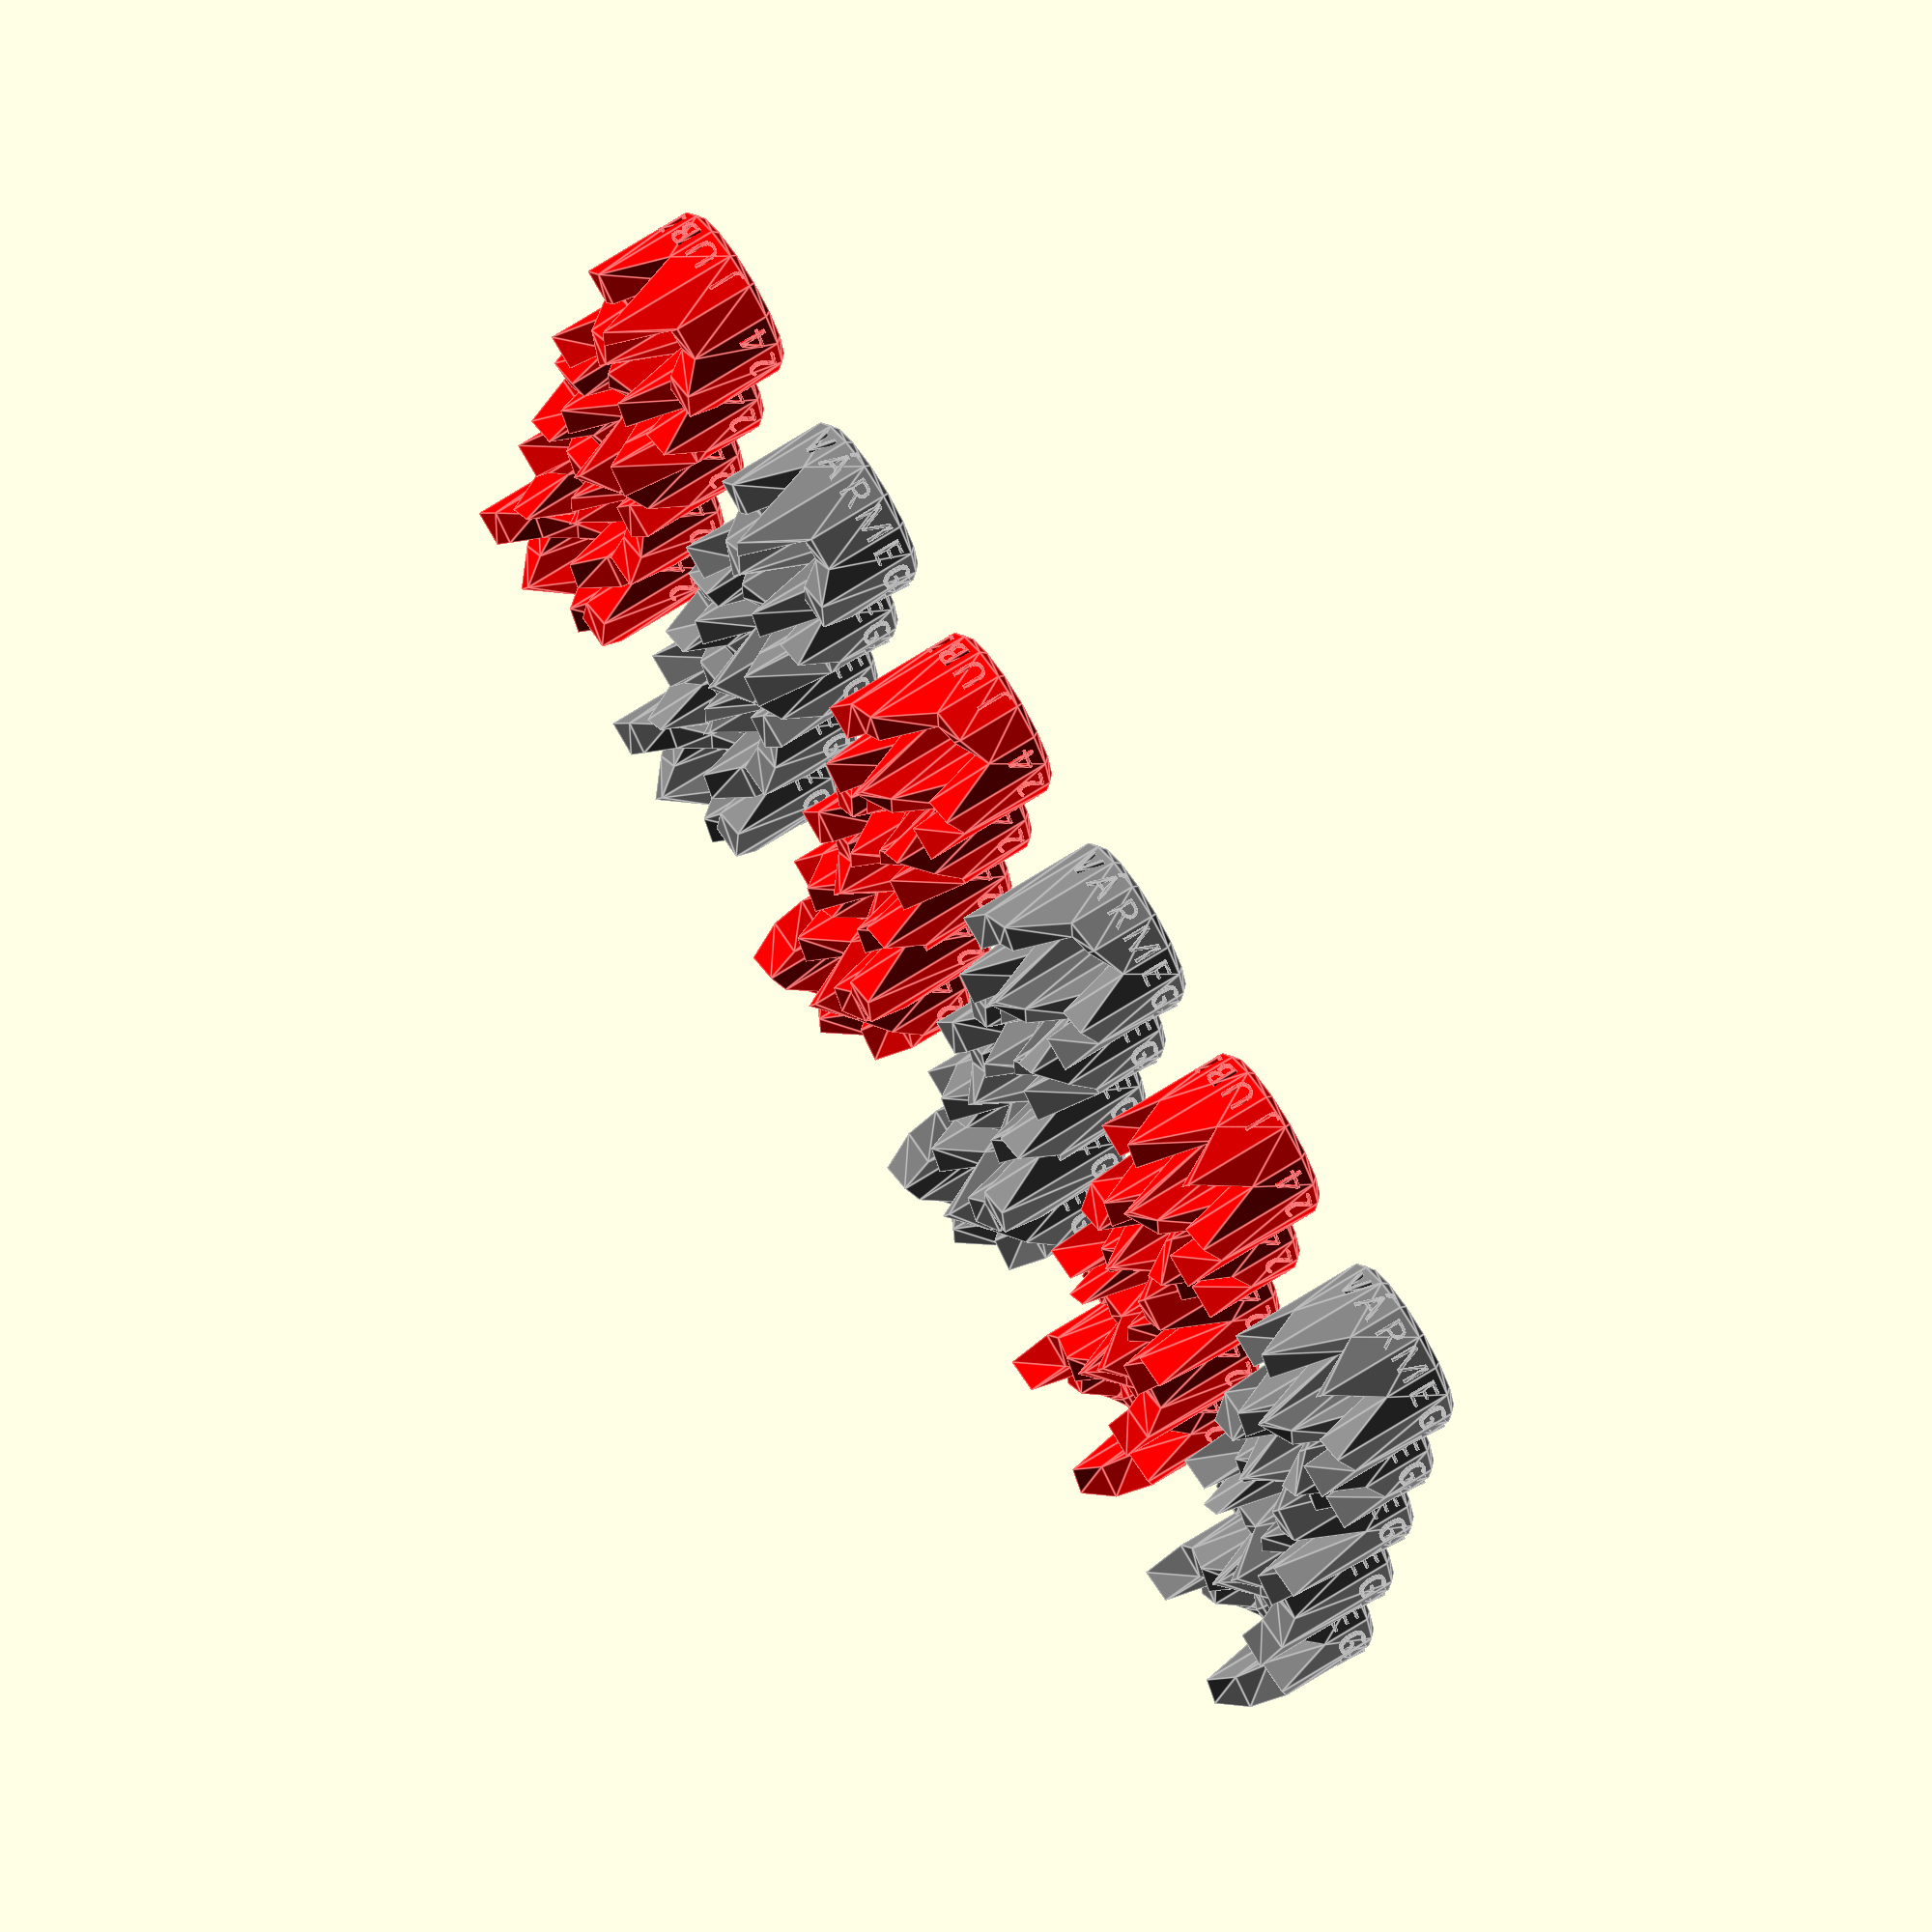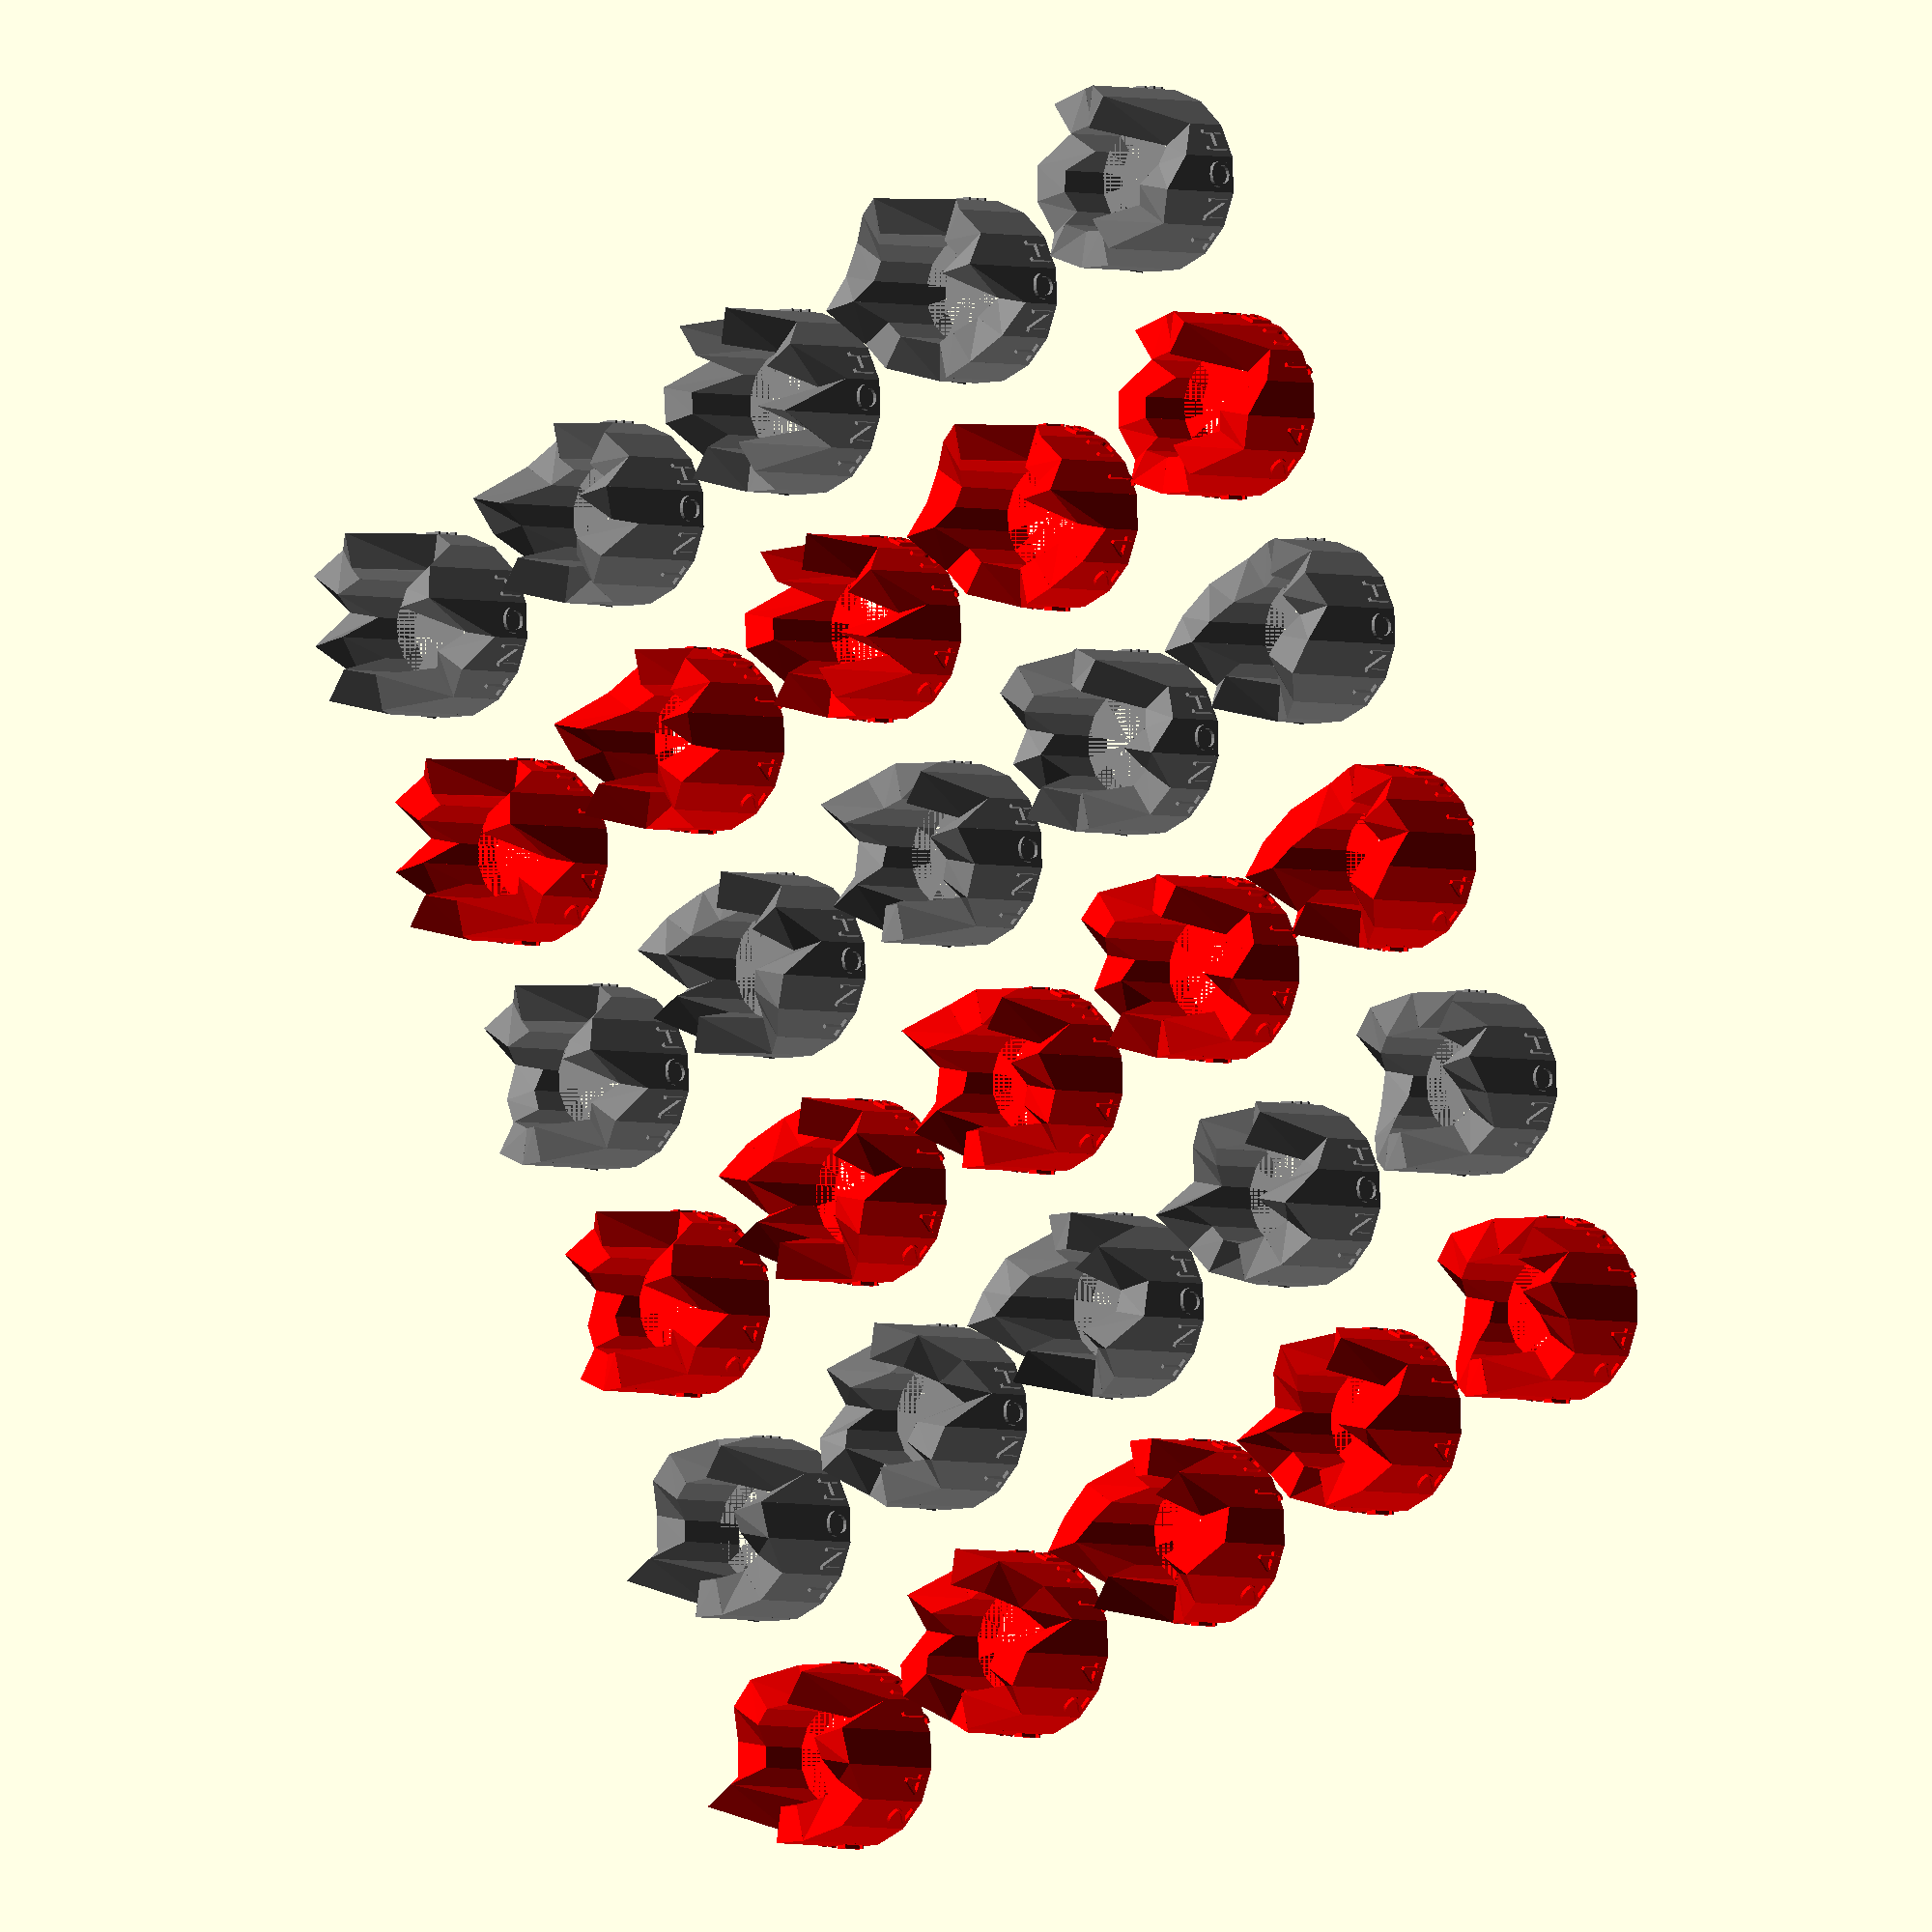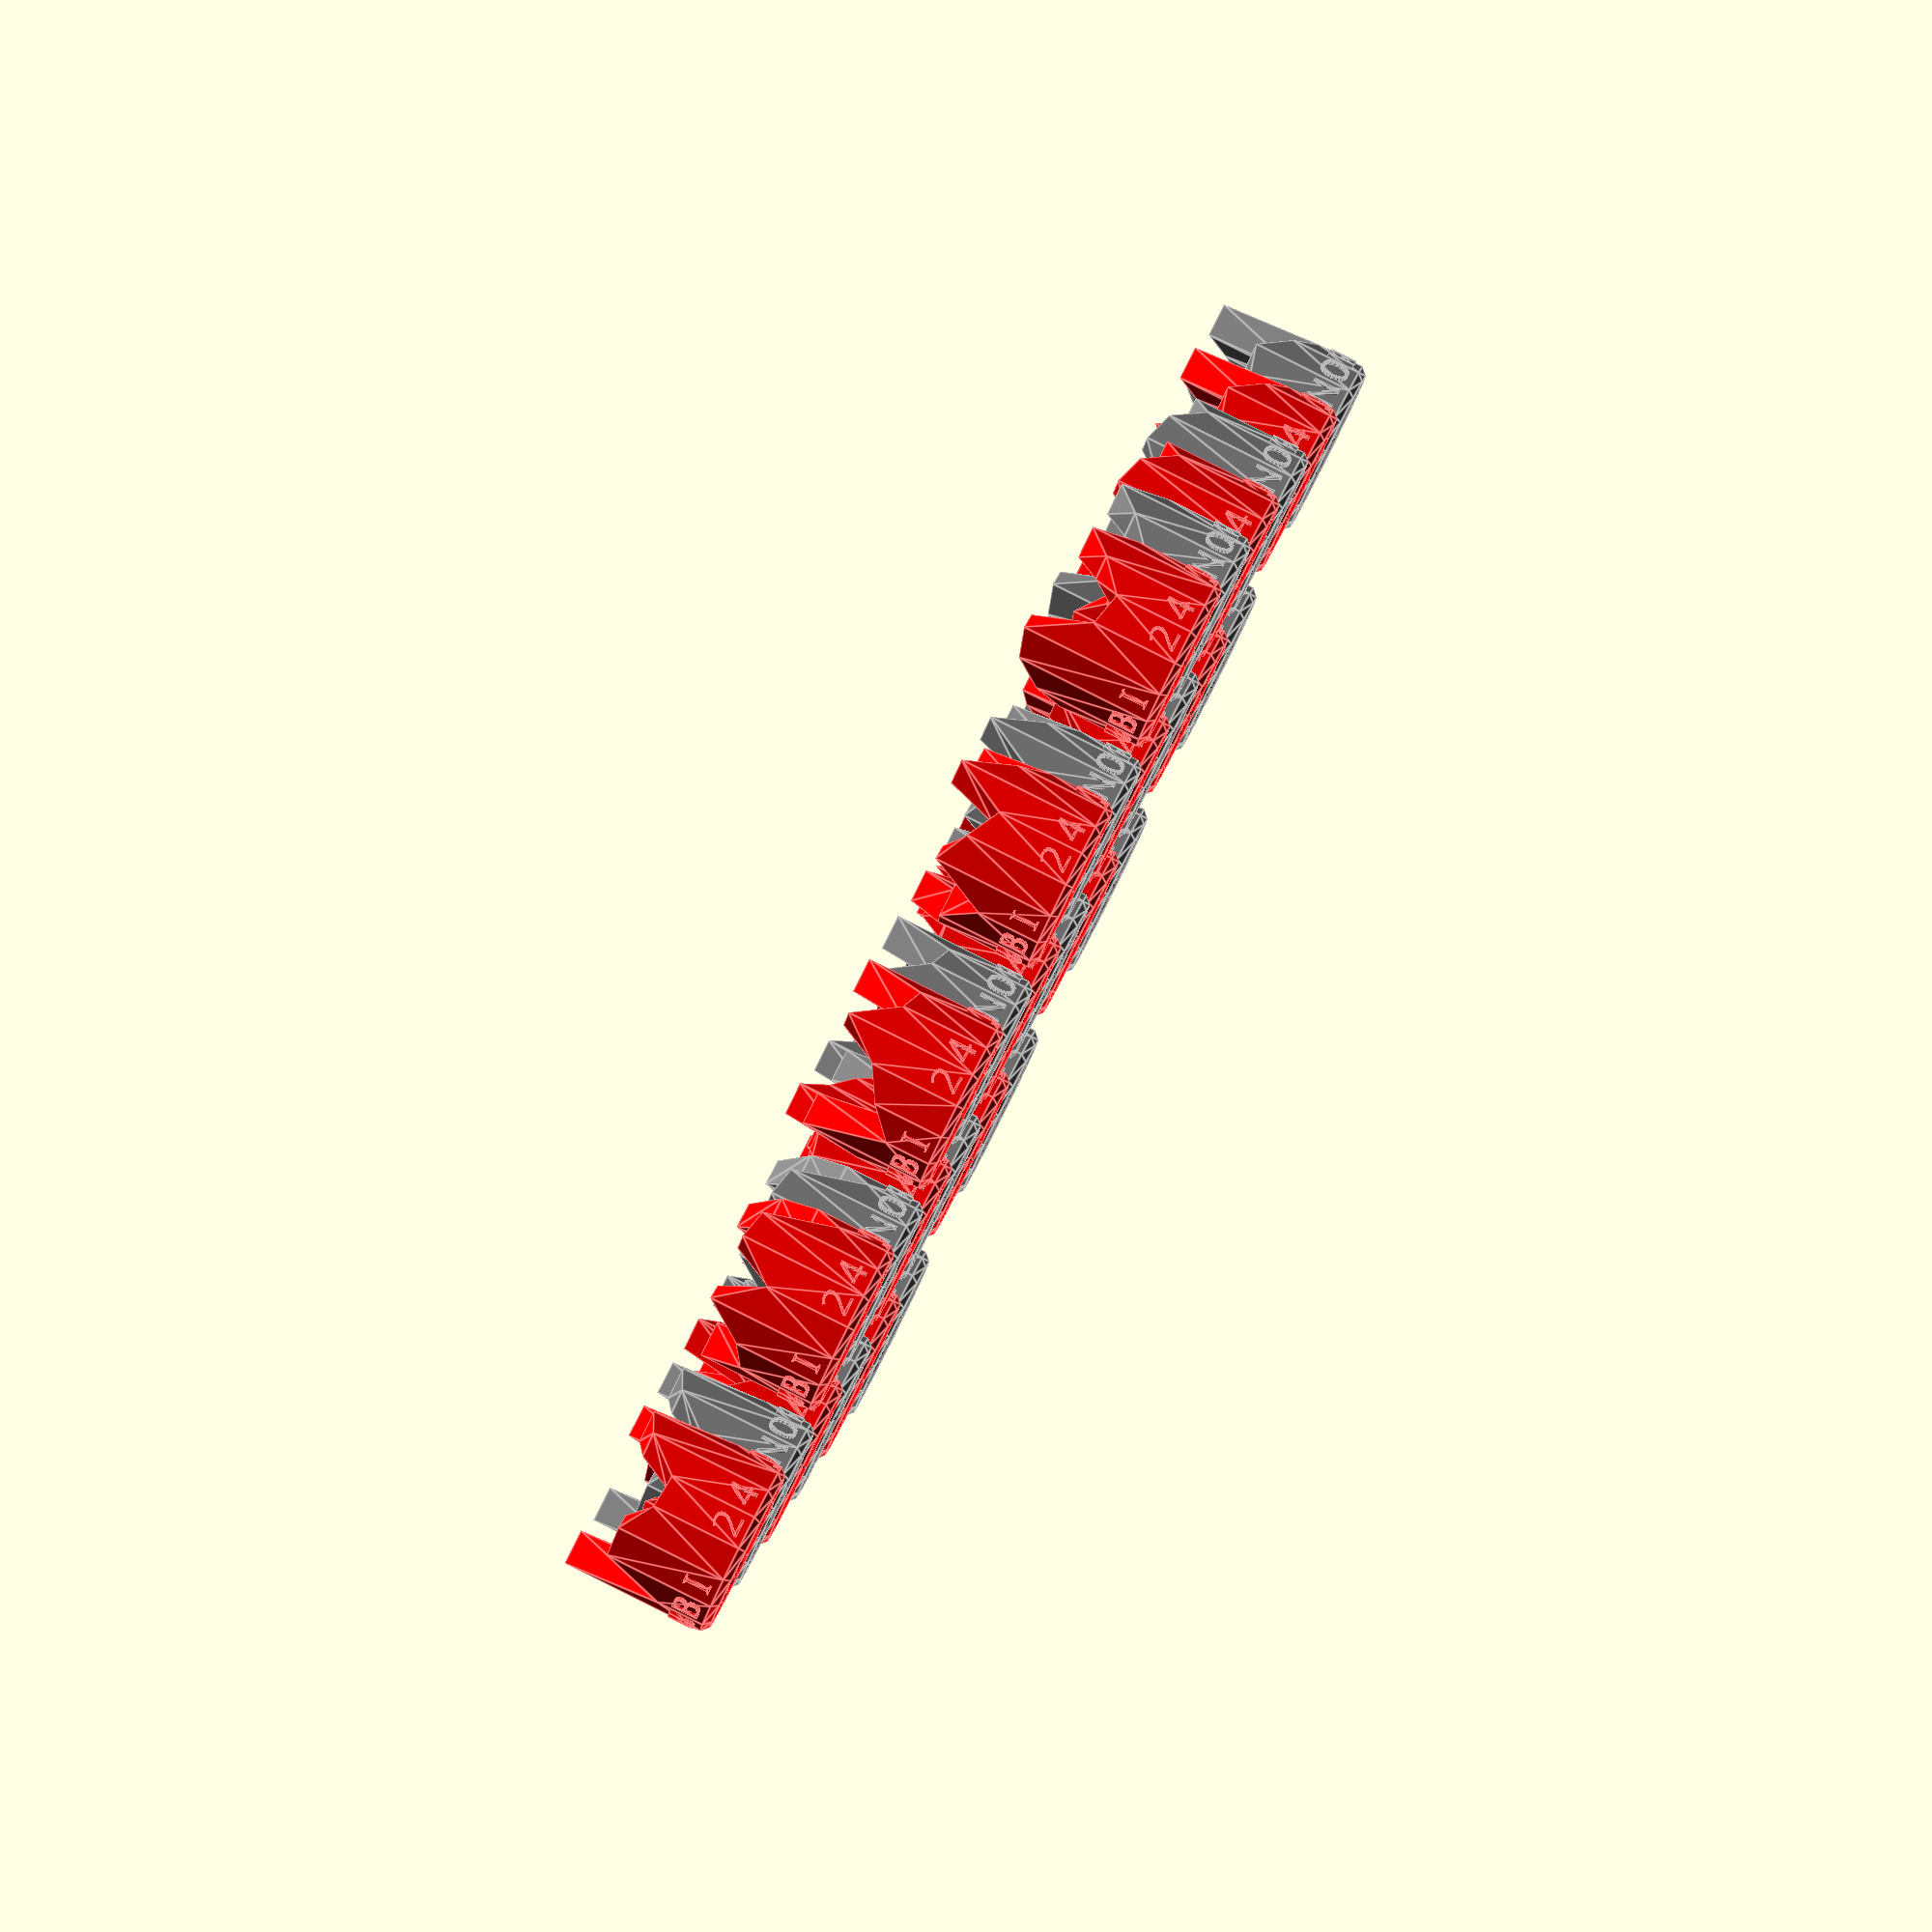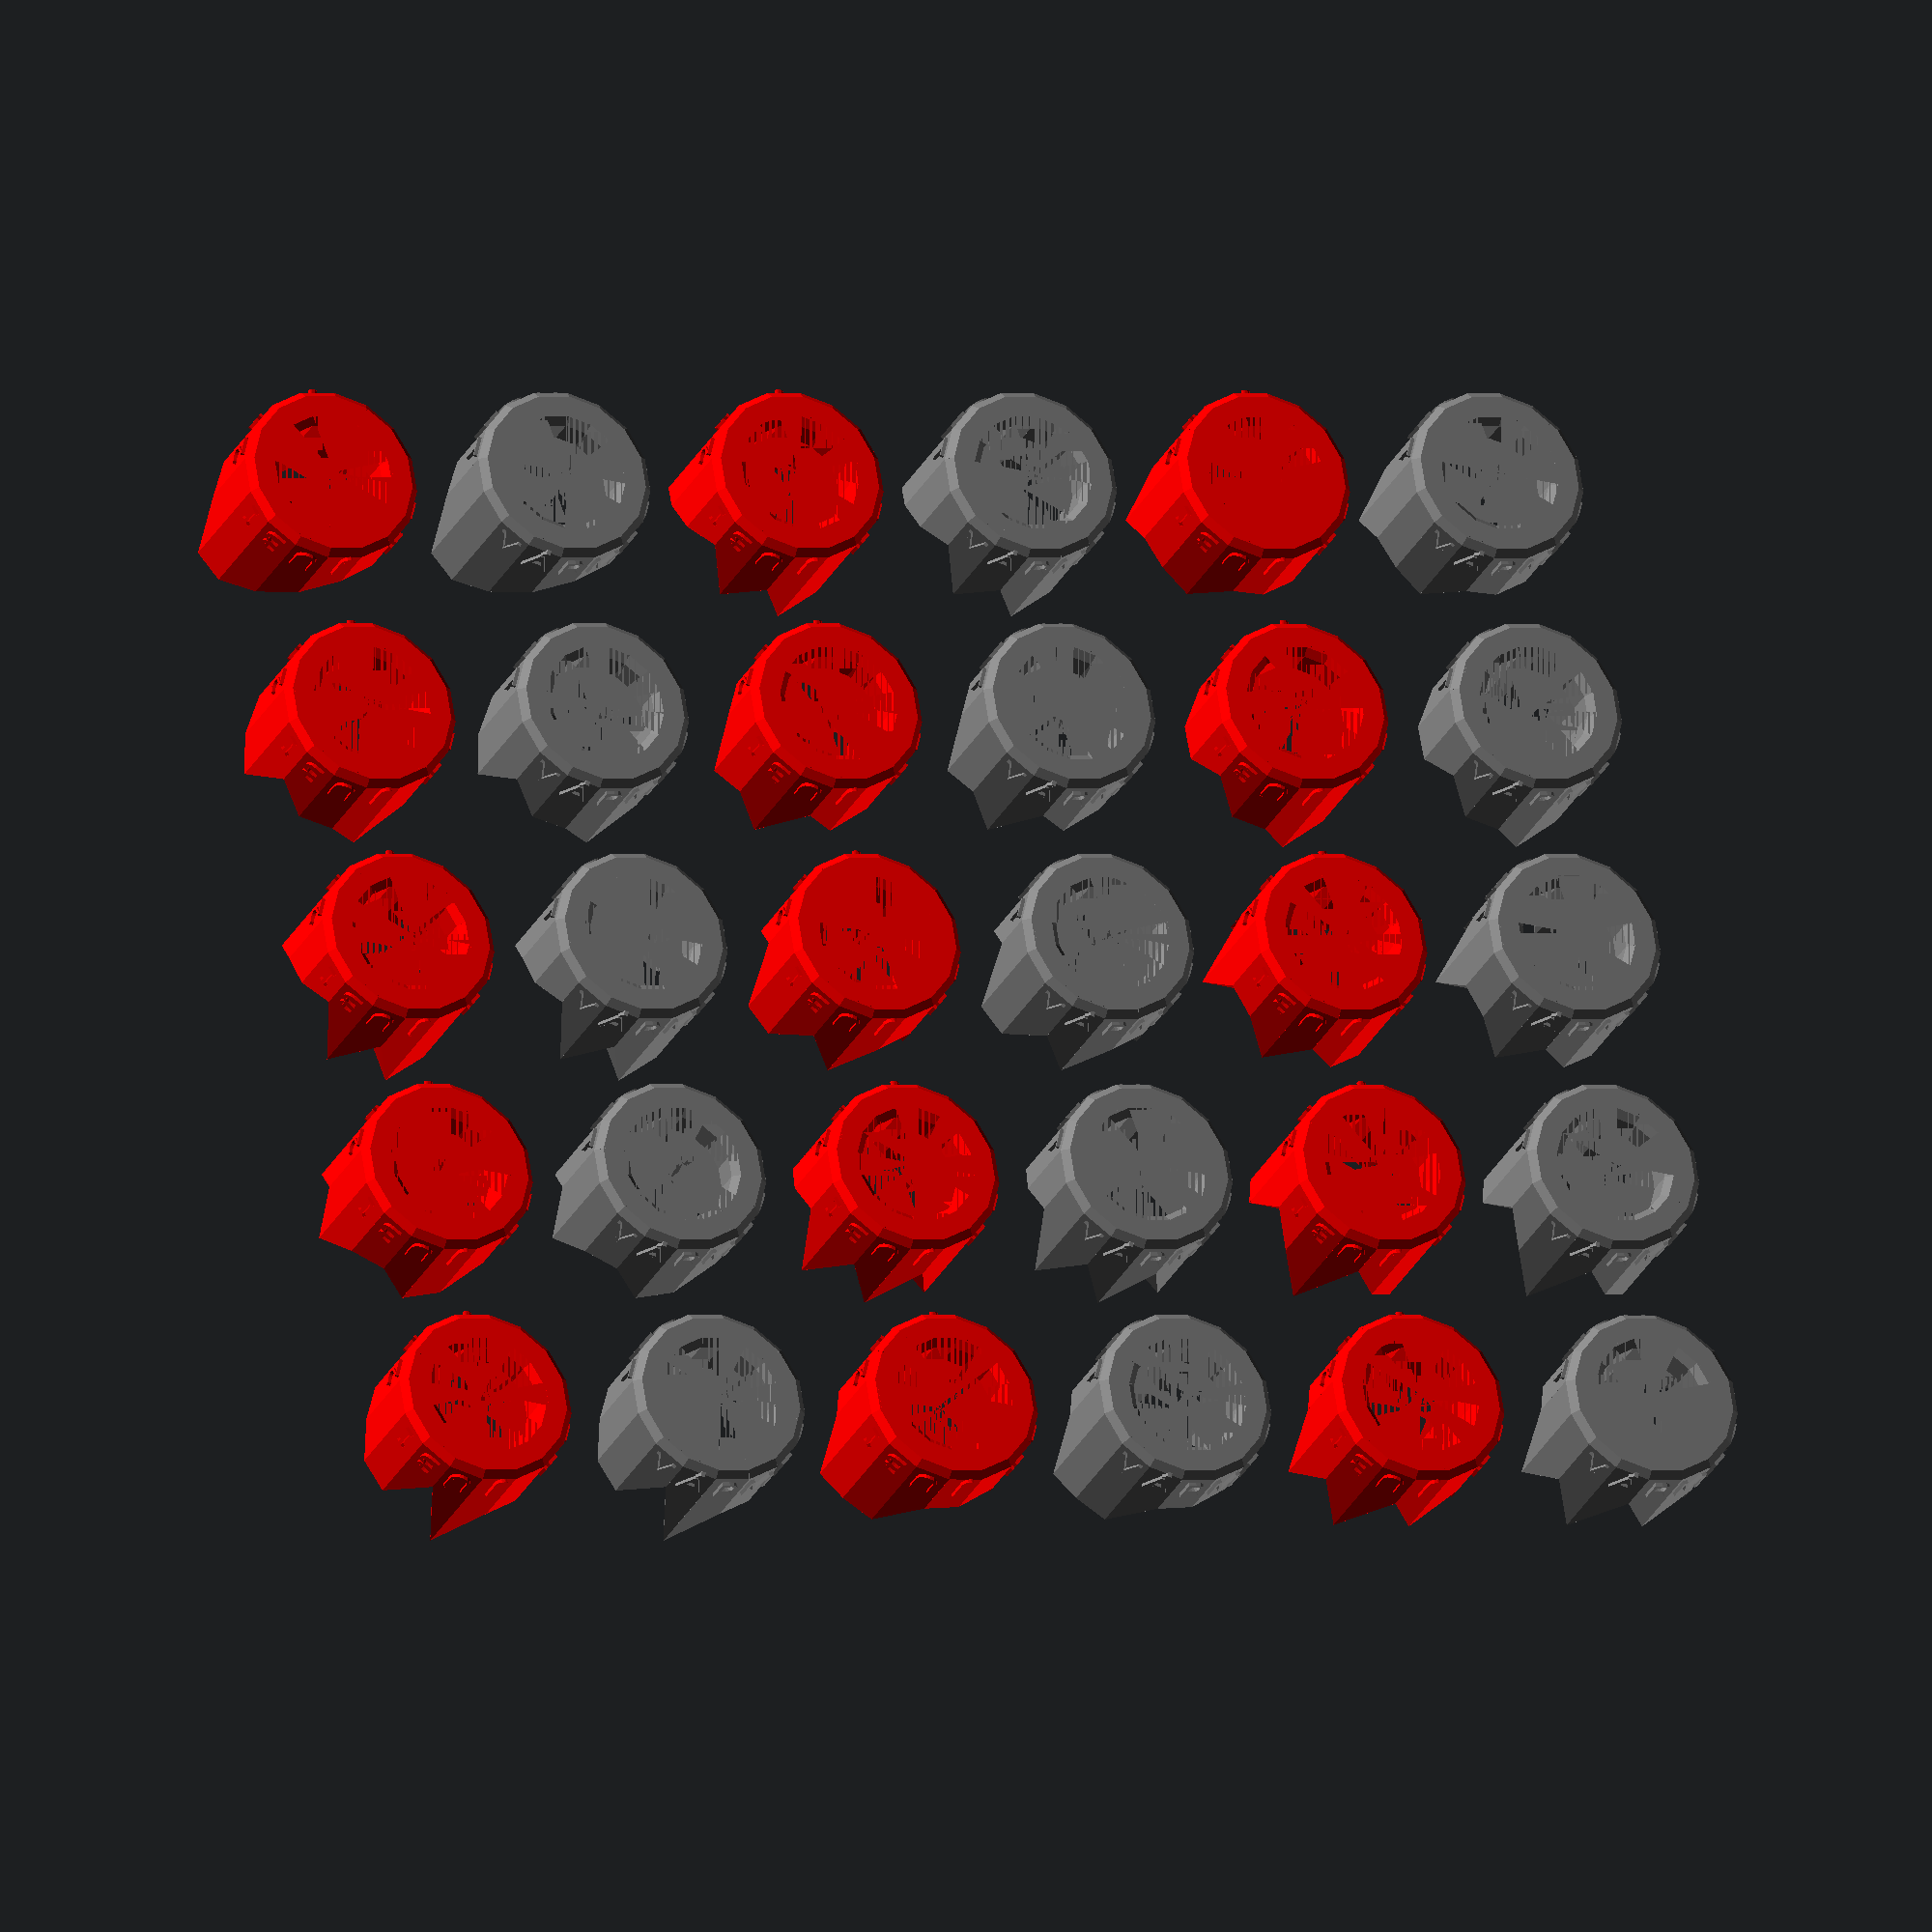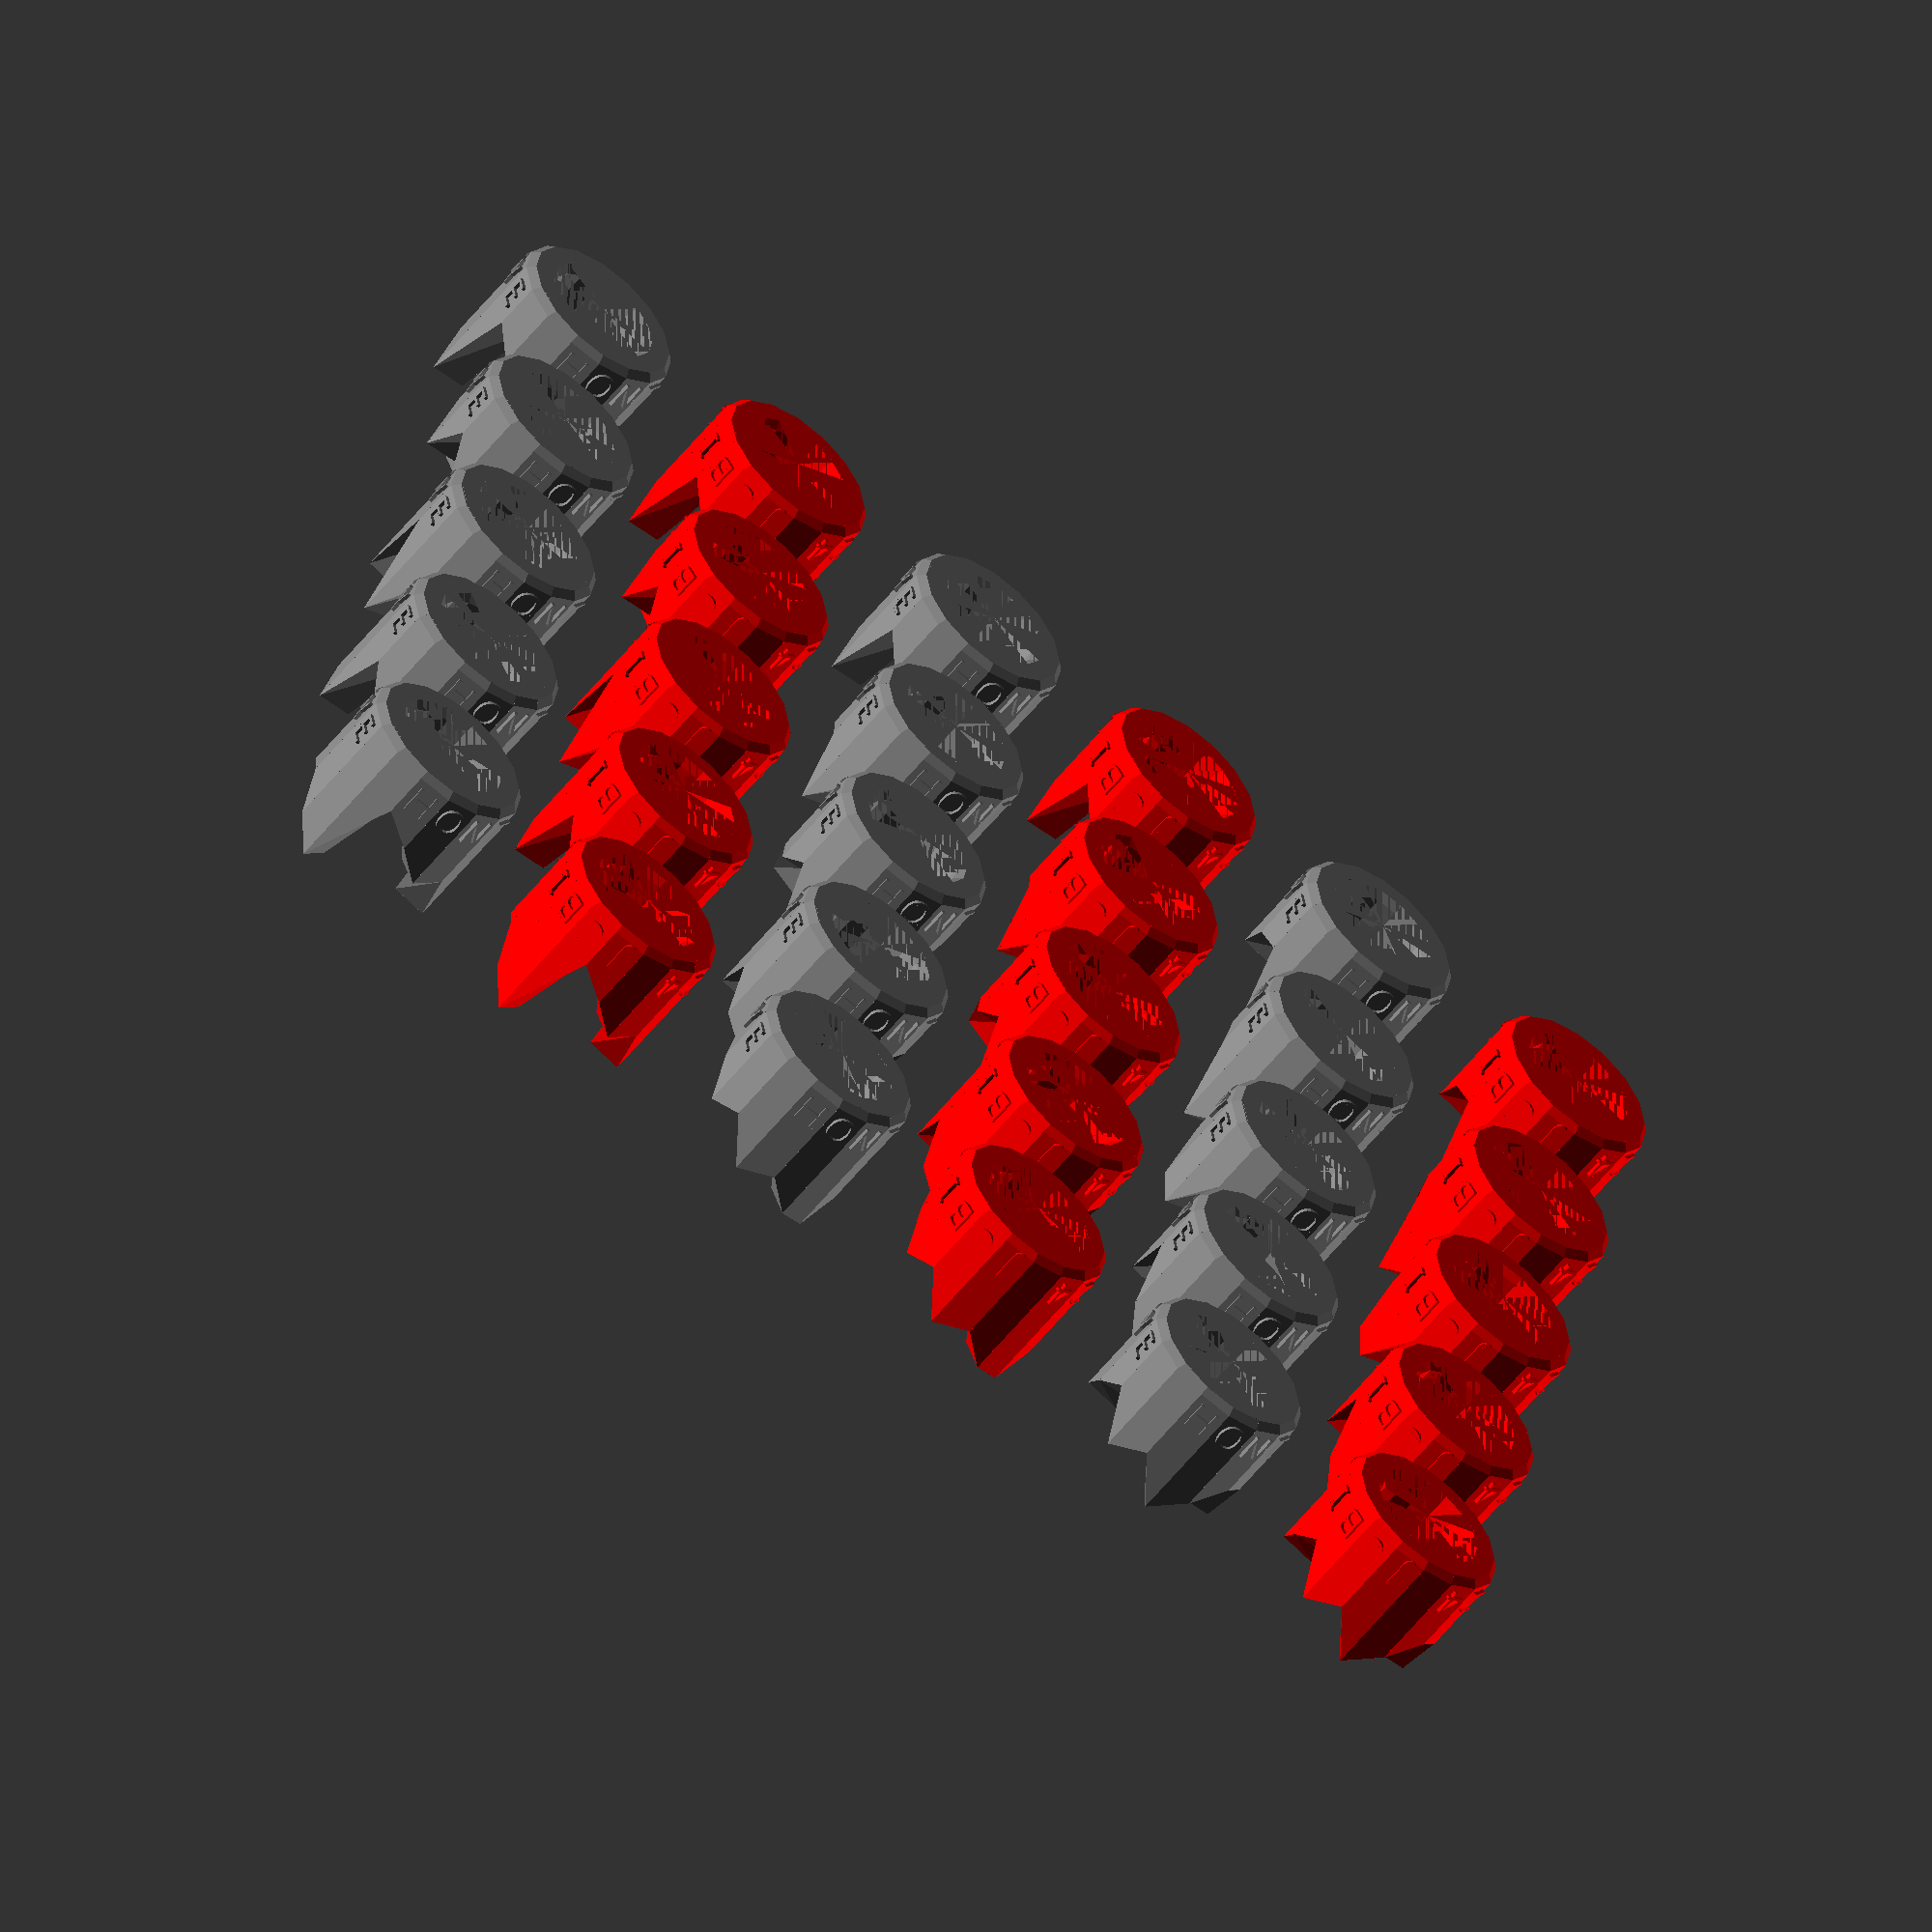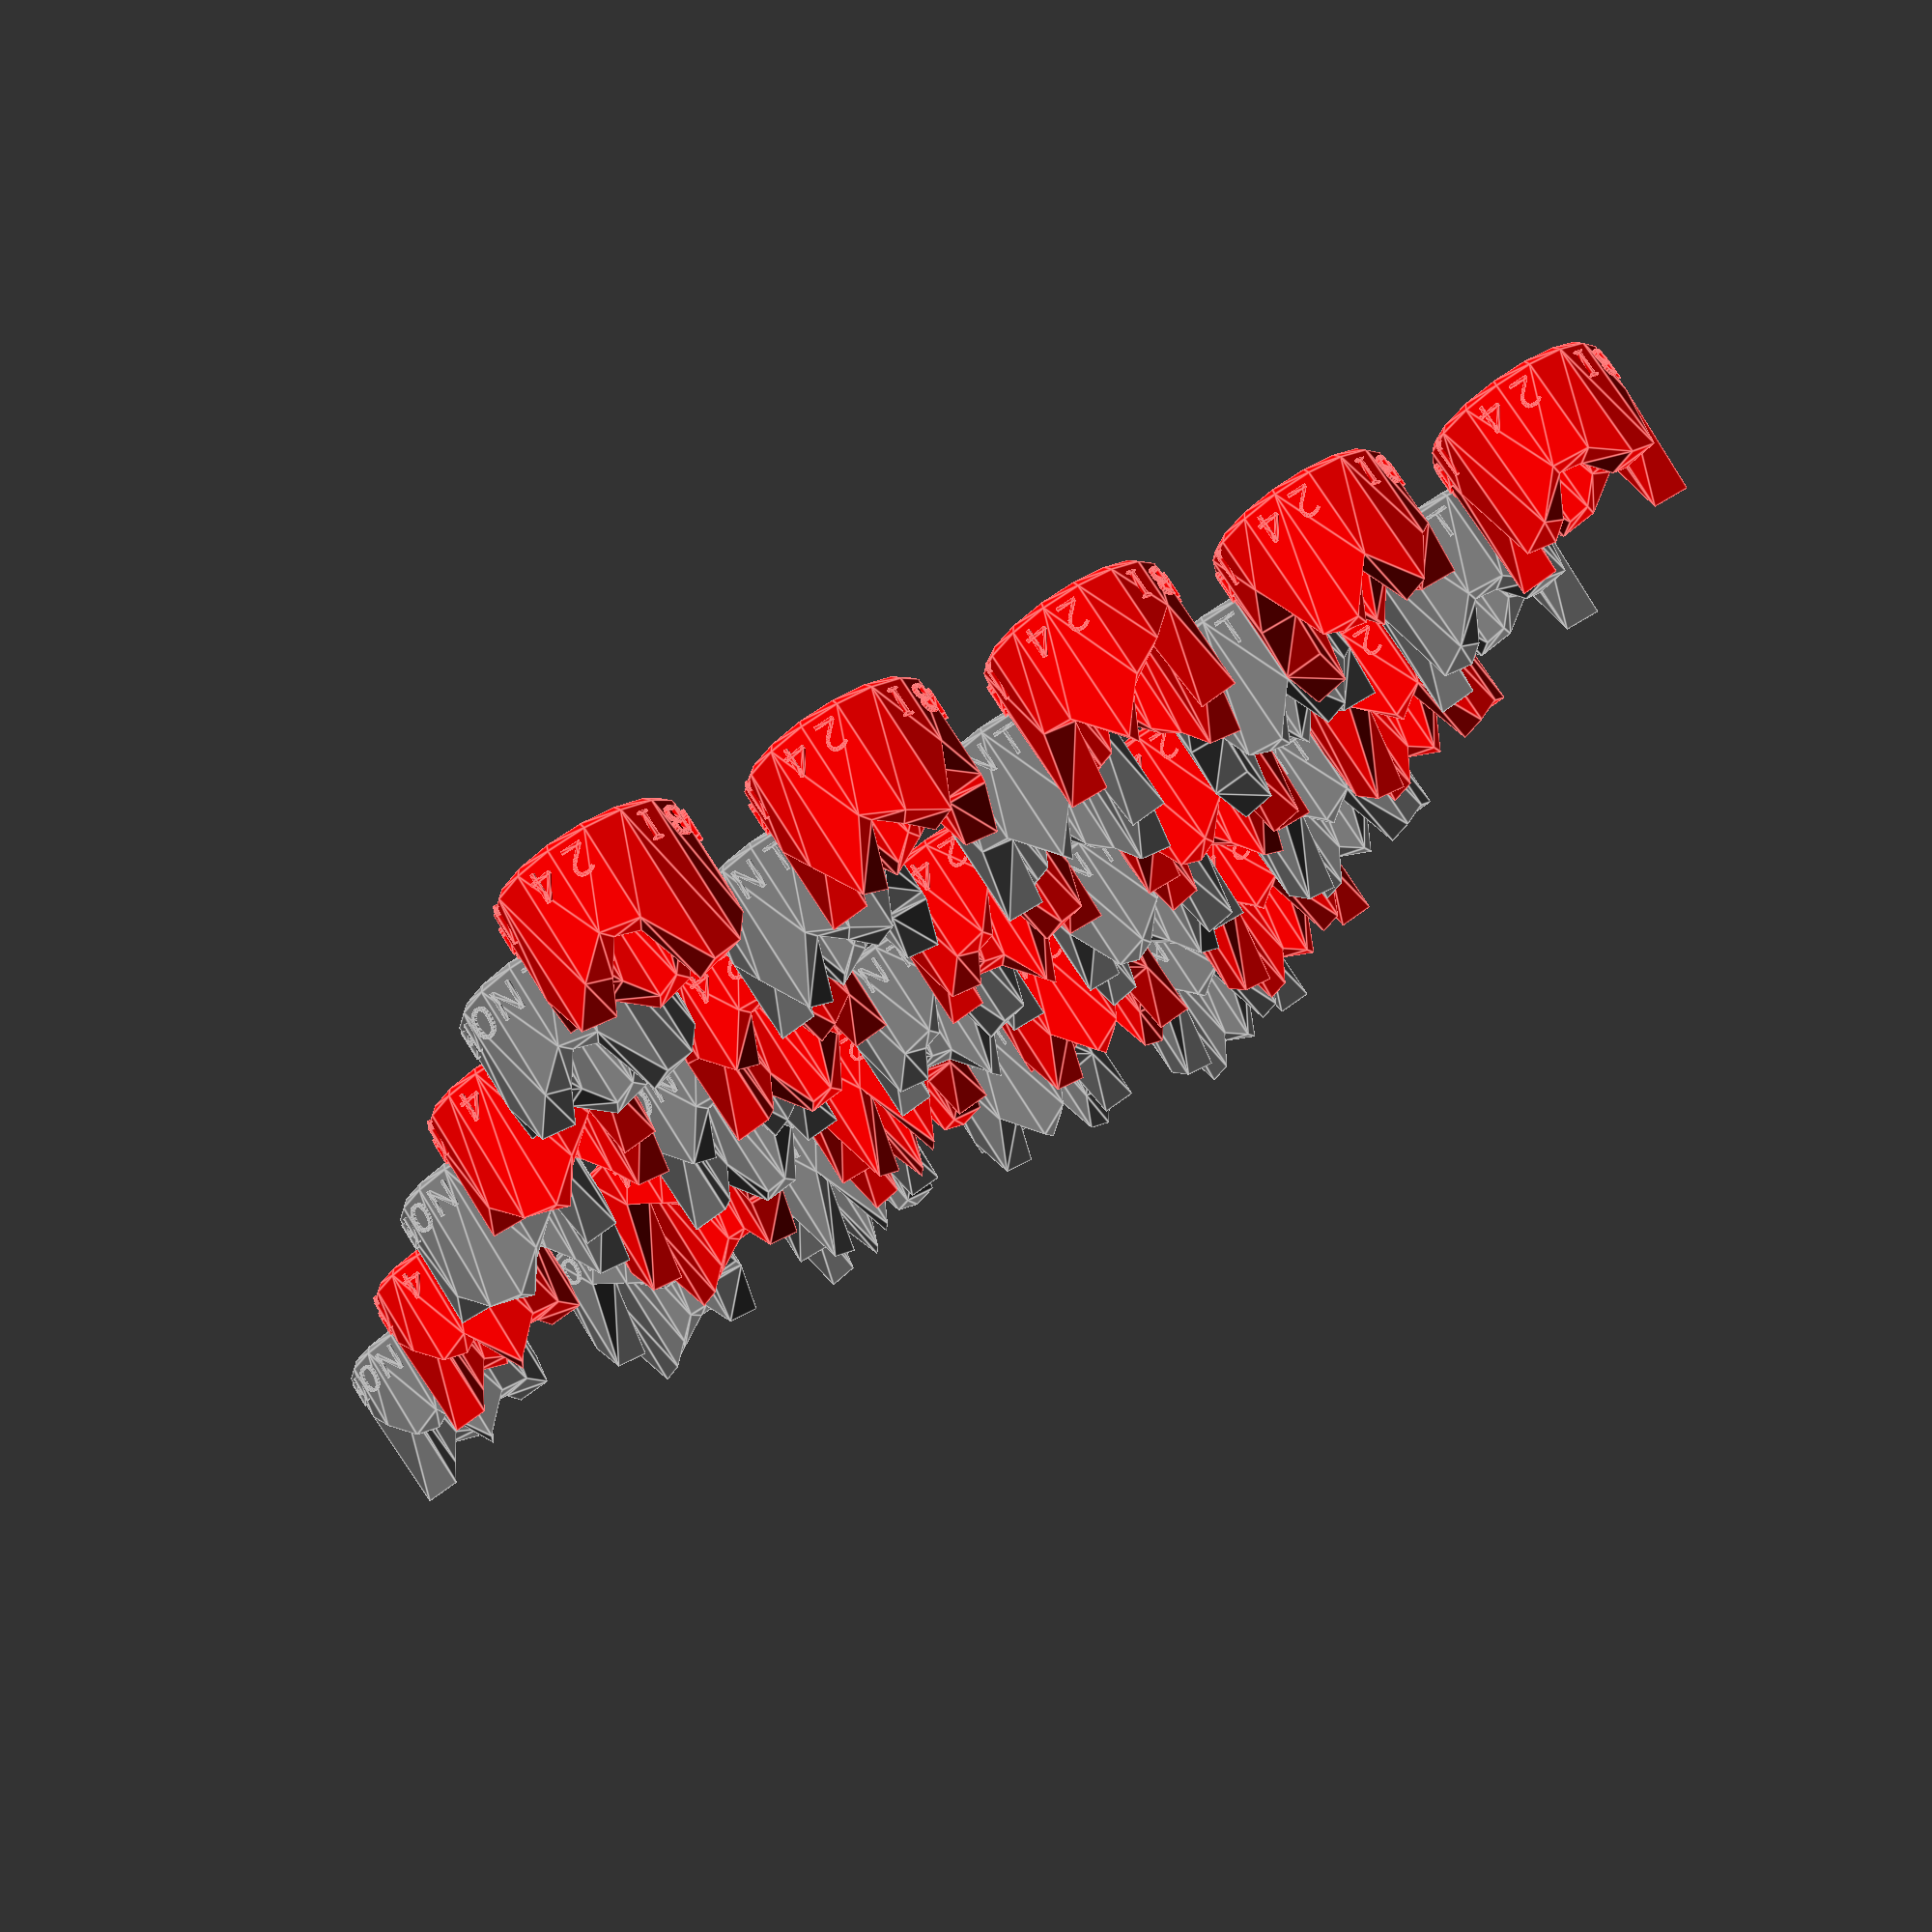
<openscad>

NUMBER_OF_STEPS = 16;
INNER_DIAMETER = 15;
INNER_RADIUS = INNER_DIAMETER / 2;
THICKNESS = 5;
CHAMFER = 1;
HEIGHT = 30;
OUTER_RADIUS = INNER_RADIUS + THICKNESS;
TEXT_SIZE = 4;
TEXT_DEPTH = 0.5;
HEIGHTS = getGeneratedHeights();

//heights = generateHeightArray(NUMBER_OF_STEPS);
//echo(heights);
//heights = HEIGHTS[0];

GAP = 10;
SPACING = 2 * OUTER_RADIUS + GAP;

// Complete woggle print time:
// 1  : 
// 4  : 2.5h
// 8  : 5h
// 10 : 6h
// 12 : 7.25h
// 18 : 11h (5$)

ROWS = 5;
COLUMNS = 3;
//ITERATION = 0;
//START_HEIGHTS = ROWS * COLUMNS * ITERATION;
START_HEIGHTS = 76;

for (row = [0 : ROWS - 1]) {
    for (column = [0 : COLUMNS - 1]) {
        
        x = column * 2 * SPACING;
        y = row * SPACING;
        index = START_HEIGHTS + column + row * COLUMNS;
        echo("**** index", index);
        heights = HEIGHTS[index];
        
        translate([x, y, 0]) {
            color("red")
            bottomRing(heights, "JUBI 24 JUBI 24");

            color("grey")
            translate([SPACING, 0, 0])
            bottomRing(heights, "HONT  VÁRMEGYE", flipped = true);
//            bottomRing(heights, "KARAKÓ VÁRMEGYE", flipped = true);
        }
    }
}

//translate([0, 0, HEIGHT + 2])
//rotate([180, 0, 225])
//color("grey") bottomRing(heights, "HONT  VÁRMEGYE", flipped = true);

//translate([0, 0, 2])
//color("grey") topRing(heights);

//color("grey")
//translate([2 * OUTER_RADIUS + THICKNESS, 0, HEIGHT])
//rotate([180, 0, 0])
//topRing(heights);


module bottomRing(heights, label = "", flipped = false) {
    bottomSegments = buildAllBottomSegments(heights);
    union() {
        for (i = [0 : NUMBER_OF_STEPS - 1]) {
            rotate([0, 0, -i * 360/NUMBER_OF_STEPS])
            polyhedron(bottomSegments[i], cubeFaces);
        }
        
        rotate([0, 0, 180/NUMBER_OF_STEPS])
        difference() {
            cylinder(h=THICKNESS, r=OUTER_RADIUS-CHAMFER, $fn=NUMBER_OF_STEPS);
            cylinder(h=THICKNESS, r=INNER_RADIUS+1.5*CHAMFER, $fn=NUMBER_OF_STEPS);
        }
    }    

    letters(label, flipped);
}

module letters(string, flipped = false) {
    direction = flipped ? -1 : 1;
    for (l = [0 : len(string) - 1]) {
        translate([0, 0, (flipped ? TEXT_SIZE : 0)])
        rotate([0, 0, l * direction * 360 / NUMBER_OF_STEPS])
        translate([0, TEXT_DEPTH-OUTER_RADIUS, 2 * CHAMFER])
        rotate([flipped ? 180 : 0, 0, 0])
        rotate([90, 0, (flipped ? 180 : 0)])
        translate([0, 0, 0])
        linear_extrude(2*TEXT_DEPTH)
        text(string[l], size=TEXT_SIZE, halign="center", font="Arial Black");
    }
}

module topRing(heights) {
    topSegments = buildAllTopSegments(heights);
    union() {
        for (i = [0 : NUMBER_OF_STEPS - 1]) {
            rotate([0, 0, -i * 360/NUMBER_OF_STEPS])
            polyhedron(topSegments[i], cubeFaces);
        }
    }
};

function buildAllBottomSegments(heights) = [
    for (i = [0 : NUMBER_OF_STEPS]) buildBottomSegment(heights[i], heights[i+1])
];
    
function buildAllTopSegments(heights) = [
    for (i = [0 : NUMBER_OF_STEPS]) buildTopSegment(heights[i], heights[i+1])
];
    
cubeFaces = [
  //[0,1,2,3],  // bottom
  [4,5,1,0],  // front
  [7,6,5,4],  // top
  [5,6,2,1],  // right
  [6,7,3,2],  // back
  [7,4,0,3],  // left
  [0,1,9,8],  // front chamfer
  [1,2,10,9], // right chamfer
  [2,3,11,10],// back chamfer
  [0,8,11,3], // left chamfer
  [8,9,10,11], // bottom chamfer
];
    
function buildBottomSegment(currentHeight, nextHeight) = 
    let(
        angle = 180 / NUMBER_OF_STEPS,
        inner = INNER_RADIUS * tan(angle),
        outer = OUTER_RADIUS * tan(angle),
        innerChamfer = (INNER_RADIUS+CHAMFER) * tan(angle),
        outerChamfer = (OUTER_RADIUS-CHAMFER) * tan(angle)
    )
[
    [-outer, OUTER_RADIUS, CHAMFER],          //  0
    [outer, OUTER_RADIUS, CHAMFER],           //  1
    [inner, INNER_RADIUS, CHAMFER],           //  2
    [-inner, INNER_RADIUS, CHAMFER],          //  3
    [-outer, OUTER_RADIUS, currentHeight],    //  4
    [outer, OUTER_RADIUS, nextHeight],        //  5
    [inner, INNER_RADIUS, nextHeight],        //  6
    [-inner, INNER_RADIUS, currentHeight],    //  7
    [-outerChamfer, OUTER_RADIUS-CHAMFER, 0], //  8
    [outerChamfer, OUTER_RADIUS-CHAMFER, 0],  //  9
    [innerChamfer, INNER_RADIUS+CHAMFER, 0],  // 10
    [-innerChamfer, INNER_RADIUS+CHAMFER, 0], // 11
];
    
function buildTopSegment(currentHeight, nextHeight) = 
    let(
        angle = 180 / NUMBER_OF_STEPS,
        inner = INNER_RADIUS * tan(angle),
        outer = OUTER_RADIUS * tan(angle), innerChamfer = (INNER_RADIUS+CHAMFER) * tan(angle),
        outerChamfer = (OUTER_RADIUS-CHAMFER) * tan(angle)
    )
[
    [-outer, OUTER_RADIUS, HEIGHT-CHAMFER],
    [outer, OUTER_RADIUS, HEIGHT-CHAMFER],
    [inner, INNER_RADIUS, HEIGHT-CHAMFER],
    [-inner, INNER_RADIUS, HEIGHT-CHAMFER],
    [-outer, OUTER_RADIUS, currentHeight],
    [outer, OUTER_RADIUS, nextHeight],
    [inner, INNER_RADIUS, nextHeight],
    [-inner, INNER_RADIUS, currentHeight],
    [-outerChamfer, OUTER_RADIUS-CHAMFER, HEIGHT], //  8
    [outerChamfer, OUTER_RADIUS-CHAMFER, HEIGHT],  //  9
    [innerChamfer, INNER_RADIUS+CHAMFER, HEIGHT],  // 10
    [-innerChamfer, INNER_RADIUS+CHAMFER, HEIGHT], // 11
];


// Generate random values
function randomArray(steps) = rands(0.25*HEIGHT, 0.75*HEIGHT, steps);
    
//function doubleArray(array) = concat(array, array);

function invertArray(array) = [
    for (i = [len(array) - 1: -1: 0]) HEIGHT - array[i]
];

// Append the first value after the last value (closing the shape)
function closeArray(array) = concat(array, array[0]);

function generateHeightArray(steps) = 
    let(
        random = randomArray(steps/2),
        inverted = invertArray(random)
    )
    closeArray(concat(random, inverted));
    
function getGeneratedHeights() = [
    [21.6625, 10.464, 9.51756, 22.407, 12.7313, 11.2683, 8.48914, 9.94045, 20.0596, 21.5109, 18.7317, 17.2687, 7.59297, 20.4824, 19.536, 8.33749, 21.6625],
    [20.8879, 15.4114, 9.49103, 10.7345, 12.525, 21.0721, 20.1542, 11.8115, 18.1885, 9.84583, 8.92794, 17.475, 19.2655, 20.509, 14.5886, 9.11207, 20.8879],
    [9.84079, 13.9774, 18.2822, 19.8554, 13.9597, 10.265, 22.1203, 11.0808, 18.9192, 7.87971, 19.735, 16.0403, 10.1446, 11.7178, 16.0226, 20.1592, 9.84079],
    [18.6302, 11.9195, 10.7176, 20.2179, 7.72045, 9.24922, 11.4149, 14.4029, 15.5971, 18.5851, 20.7508, 22.2796, 9.78205, 19.2824, 18.0805, 11.3698, 18.6302],
    [16.2124, 18.0543, 10.9732, 21.6953, 15.7939, 21.1802, 12.7111, 19.2436, 10.7564, 17.2889, 8.81981, 14.2061, 8.30472, 19.0268, 11.9457, 13.7876, 16.2124],
    [13.0926, 15.9633, 7.84449, 16.6874, 14.3767, 16.7905, 11.4802, 17.0813, 12.9187, 18.5198, 13.2095, 15.6233, 13.3126, 22.1555, 14.0367, 16.9074, 13.0926],
    [12.3933, 19.291, 14.7616, 15.3284, 8.40258, 21.6092, 11.9318, 14.1534, 15.8466, 18.0682, 8.3908, 21.5974, 14.6716, 15.2384, 10.709, 17.6067, 12.3933],
    [10.3012, 16.1615, 11.3773, 20.6156, 13.7907, 16.9993, 14.0743, 14.4198, 15.5802, 15.9257, 13.0007, 16.2093, 9.38437, 18.6227, 13.8385, 19.6988, 10.3012],
    [22.4447, 15.0578, 15.7545, 21.7353, 8.40973, 16.2811, 9.39433, 14.1, 15.9, 20.6057, 13.7189, 21.5903, 8.26466, 14.2455, 14.9422, 7.55531, 22.4447],
    [9.8376, 18.8148, 12.7755, 17.8706, 10.3351, 8.56912, 17.4509, 10.6907, 19.3093, 12.5491, 21.4309, 19.6649, 12.1294, 17.2245, 11.1852, 20.1624, 9.8376],
    [8.87184, 20.2518, 15.3407, 12.2801, 19.6459, 14.73, 15.3446, 7.63809, 22.3619, 14.6554, 15.27, 10.3541, 17.7199, 14.6593, 9.74819, 21.1282, 8.87184],
    [10.9851, 13.7262, 7.98437, 21.0849, 16.5911, 20.3808, 10.5698, 20.9462, 9.05375, 19.4302, 9.61919, 13.4089, 8.91506, 22.0156, 16.2738, 19.0149, 10.9851],
    [17.1866, 17.211, 11.7866, 13.0891, 7.86647, 17.4585, 20.7822, 10.3411, 19.6589, 9.2178, 12.5415, 22.1335, 16.9109, 18.2134, 12.789, 12.8134, 17.1866],
    [18.6111, 21.7007, 19.8455, 8.57966, 21.2273, 10.5277, 13.1728, 12.2472, 17.7528, 16.8272, 19.4723, 8.77267, 21.4203, 10.1545, 8.2993, 11.3889, 18.6111],
    [20.7142, 19.9113, 17.1569, 8.82863, 21.9318, 20.6784, 9.48554, 14.0676, 15.9324, 20.5145, 9.3216, 8.06819, 21.1714, 12.8431, 10.0887, 9.28579, 20.7142],
    [19.8646, 13.0788, 20.817, 9.82175, 12.1199, 10.7976, 12.6108, 19.9867, 10.0133, 17.3892, 19.2024, 17.8801, 20.1782, 9.18299, 16.9212, 10.1354, 19.8646],
    [16.9485, 21.0857, 10.9791, 10.2509, 17.807, 8.34698, 9.5242, 10.7371, 19.2629, 20.4758, 21.653, 12.193, 19.7491, 19.0209, 8.91428, 13.0515, 16.9485],
    [11.0781, 8.3417, 22.4716, 10.6895, 11.9832, 18.7324, 21.7583, 8.15733, 21.8427, 8.24175, 11.2676, 18.0168, 19.3105, 7.5284, 21.6583, 18.9219, 11.0781],
    [16.7335, 14.552, 14.5104, 20.6335, 11.7872, 9.13459, 13.6705, 17.7459, 12.2541, 16.3295, 20.8654, 18.2128, 9.36649, 15.4896, 15.448, 13.2665, 16.7335],
    [21.4335, 14.644, 17.1061, 13.2734, 9.54964, 20.727, 9.32679, 11.2813, 18.7187, 20.6732, 9.27297, 20.4504, 16.7266, 12.8939, 15.356, 8.56648, 21.4335],
    [21.2528, 19.6864, 19.267, 20.7915, 11.9119, 17.8959, 14.5748, 11.468, 18.532, 15.4252, 12.1041, 18.0881, 9.20849, 10.733, 10.3136, 8.74717, 21.2528],
    [8.05355, 18.4191, 10.084, 21.0829, 14.7862, 21.0067, 7.94205, 19.5514, 10.4486, 22.058, 8.99329, 15.2138, 8.91705, 19.916, 11.5809, 21.9465, 8.05355],
    [9.50441, 15.9156, 15.7631, 7.75189, 9.99374, 9.35262, 8.72943, 22.2181, 7.78187, 21.2706, 20.6474, 20.0063, 22.2481, 14.2369, 14.0844, 20.4956, 9.50441],
    [21.8829, 16.0672, 15.8619, 15.3308, 17.6696, 7.59654, 21.5546, 9.0765, 20.9235, 8.44541, 22.4035, 12.3304, 14.6692, 14.1381, 13.9328, 8.11711, 21.8829],
    [22.4839, 14.2339, 10.5608, 12.2912, 17.37, 17.0194, 17.7454, 10.3581, 19.6419, 12.2546, 12.9806, 12.63, 17.7088, 19.4392, 15.7661, 7.51614, 22.4839],
    [17.9816, 12.8138, 10.3765, 16.1322, 8.06375, 12.8446, 21.3762, 10.5987, 19.4013, 8.6238, 17.1554, 21.9363, 13.8678, 19.6235, 17.1862, 12.0184, 17.9816],
    [8.8079, 20.5603, 11.1183, 7.6335, 7.75584, 13.9519, 13.0051, 19.8936, 10.1064, 16.9949, 16.0481, 22.2442, 22.3665, 18.8817, 9.43969, 21.1921, 8.8079],
    [9.98801, 21.9871, 14.1046, 13.3584, 12.1583, 20.1897, 16.3097, 11.9617, 18.0383, 13.6903, 9.81033, 17.8417, 16.6416, 15.8954, 8.01286, 20.012, 9.98801],
    [10.6498, 14.2274, 8.33794, 8.59715, 17.5689, 11.8357, 11.7783, 14.8452, 15.1548, 18.2217, 18.1643, 12.4311, 21.4028, 21.6621, 15.7726, 19.3502, 10.6498],
    [21.7781, 12.5935, 21.9312, 17.5735, 15.2573, 7.67712, 13.8843, 19.734, 10.266, 16.1157, 22.3229, 14.7427, 12.4265, 8.06876, 17.4065, 8.22191, 21.7781],
    [20.9719, 11.5387, 7.94255, 8.606, 21.5787, 20.1836, 19.8075, 11.6178, 18.3822, 10.1925, 9.81638, 8.42133, 21.394, 22.0575, 18.4613, 9.02809, 20.9719],
    [19.5477, 18.7236, 10.2891, 11.3392, 18.075, 12.1653, 8.98382, 10.7171, 19.2829, 21.0162, 17.8347, 11.925, 18.6608, 19.7109, 11.2764, 10.4523, 19.5477],
    [17.0129, 11.2026, 15.6921, 17.4046, 16.7884, 20.1122, 9.07663, 8.18836, 21.8116, 20.9234, 9.88784, 13.2116, 12.5954, 14.3079, 18.7974, 12.9871, 17.0129],
    [8.17445, 11.6213, 12.9499, 16.2407, 18.004, 21.6981, 12.0677, 12.4133, 17.5867, 17.9323, 8.30192, 11.996, 13.7593, 17.0501, 18.3787, 21.8255, 8.17445],
    [14.2877, 19.6972, 16.8082, 20.2012, 16.0754, 8.32522, 11.1925, 21.3938, 8.60617, 18.8075, 21.6748, 13.9246, 9.79881, 13.1918, 10.3028, 15.7123, 14.2877],
    [10.598, 14.5379, 12.6717, 8.46626, 11.1511, 19.1723, 21.8205, 19.9392, 10.0608, 8.17946, 10.8277, 18.8489, 21.5337, 17.3283, 15.4621, 19.402, 10.598],
    [15.2403, 20.694, 16.5323, 13.9828, 15.87, 7.61759, 19.3552, 8.63998, 21.36, 10.6448, 22.3824, 14.13, 16.0172, 13.4677, 9.30597, 14.7597, 15.2403],
    [16.7793, 22.2295, 9.1534, 8.26417, 7.71785, 8.67402, 21.5133, 10.4034, 19.5966, 8.48668, 21.326, 22.2822, 21.7358, 20.8466, 7.77047, 13.2207, 16.7793],
    [9.38387, 10.3635, 12.1436, 8.84866, 20.2653, 14.4188, 7.95782, 19.0443, 10.9557, 22.0422, 15.5812, 9.73467, 21.1513, 17.8564, 19.6365, 20.6161, 9.38387],
    [12.4322, 20.3796, 22.1052, 20.6394, 15.1172, 18.3948, 19.3765, 10.6617, 19.3383, 10.6235, 11.6052, 14.8828, 9.36061, 7.89481, 9.62042, 17.5678, 12.4322],
    [10.3262, 20.6447, 8.10818, 20.7082, 12.9256, 19.8721, 18.191, 13.4376, 16.5624, 11.809, 10.1279, 17.0744, 9.29182, 21.8918, 9.35528, 19.6738, 10.3262],
    [10.7351, 15.2402, 19.2296, 17.7242, 19.9965, 19.0704, 10.7235, 21.2375, 8.76245, 19.2765, 10.9296, 10.0035, 12.2758, 10.7704, 14.7598, 19.2649, 10.7351],
    [16.4067, 13.6571, 21.0361, 11.0765, 19.0076, 14.9984, 9.66477, 19.784, 10.216, 20.3352, 15.0016, 10.9924, 18.9235, 8.96391, 16.3429, 13.5933, 16.4067],
    [14.8326, 13.7406, 12.209, 21.3746, 17.1737, 7.51904, 10.9766, 7.63302, 22.367, 19.0234, 22.481, 12.8263, 8.62539, 17.791, 16.2594, 15.1674, 14.8326],
    [11.2352, 16.6116, 10.295, 20.5646, 15.7979, 12.4346, 9.84076, 11.2471, 18.7529, 20.1592, 17.5654, 14.2021, 9.43536, 19.705, 13.3884, 18.7648, 11.2352],
    [10.6848, 14.1964, 16.6084, 22.0514, 16.0592, 18.6782, 10.0895, 19.1491, 10.8509, 19.9105, 11.3218, 13.9408, 7.94862, 13.3916, 15.8036, 19.3152, 10.6848],
    [15.6792, 7.95869, 7.67742, 12.6024, 19.4369, 18.1142, 8.71671, 22.407, 7.59301, 21.2833, 11.8858, 10.5631, 17.3976, 22.3226, 22.0413, 14.3208, 15.6792],
    [13.0854, 7.89873, 9.14691, 20.3346, 10.7631, 20.478, 22.2164, 20.8216, 9.17844, 7.78361, 9.52201, 19.2369, 9.6654, 20.8531, 22.1013, 16.9146, 13.0854],
    [21.4579, 21.4003, 8.26168, 11.1095, 12.7455, 17.3743, 9.07828, 17.2366, 12.7634, 20.9217, 12.6257, 17.2545, 18.8905, 21.7383, 8.59969, 8.5421, 21.4579],
    [8.45255, 9.509, 20.7319, 21.5705, 16.9151, 17.1749, 12.9619, 20.9726, 9.02742, 17.0381, 12.8251, 13.0849, 8.42945, 9.26814, 20.491, 21.5474, 8.45255],
    [12.207, 15.7383, 11.238, 13.6059, 20.3444, 9.37531, 14.1736, 22.0125, 7.98752, 15.8264, 20.6247, 9.65559, 16.3941, 18.762, 14.2617, 17.793, 12.207],
    [9.55816, 22.1653, 10.2177, 11.9267, 19.0323, 21.1838, 21.7265, 12.3785, 17.6215, 8.27354, 8.81616, 10.9677, 18.0733, 19.7823, 7.83473, 20.4418, 9.55816],
    [20.2065, 15.5307, 9.61909, 17.2253, 21.9292, 15.2109, 18.6745, 7.70162, 22.2984, 11.3255, 14.7891, 8.07085, 12.7747, 20.3809, 14.4693, 9.79352, 20.2065],
    [9.16798, 18.2484, 18.1821, 19.5643, 10.2262, 20.0515, 13.107, 13.0819, 16.9181, 16.893, 9.94853, 19.7738, 10.4357, 11.8179, 11.7516, 20.832, 9.16798],
    [16.4314, 16.9814, 22.2659, 17.4249, 9.62077, 14.9008, 8.13824, 7.65268, 22.3473, 21.8618, 15.0992, 20.3792, 12.5751, 7.73407, 13.0186, 13.5686, 16.4314],
    [18.1474, 21.8056, 15.3568, 11.7172, 12.7148, 19.9125, 22.385, 22.3792, 7.62084, 7.61502, 10.0875, 17.2852, 18.2828, 14.6432, 8.19442, 11.8526, 18.1474],
    [19.825, 17.2018, 9.80338, 22.1711, 21.2031, 16.8782, 19.2927, 16.072, 13.928, 10.7073, 13.1218, 8.79693, 7.8289, 20.1966, 12.7982, 10.175, 19.825],
    [9.87171, 13.4011, 14.8402, 10.2814, 8.16037, 16.0654, 11.396, 22.2761, 7.72387, 18.604, 13.9346, 21.8396, 19.7186, 15.1598, 16.5989, 20.1283, 9.87171],
    [10.1765, 21.7001, 10.0969, 19.2967, 20.0378, 20.4804, 16.3153, 7.66126, 22.3387, 13.6847, 9.51961, 9.96217, 10.7033, 19.9031, 8.29995, 19.8235, 10.1765],
    [21.6867, 12.8632, 8.71996, 12.3096, 22.0263, 13.6324, 21.9163, 22.4845, 7.51553, 8.08367, 16.3676, 7.97371, 17.6904, 21.28, 17.1368, 8.31328, 21.6867],
    [16.1595, 18.9305, 9.57846, 18.8709, 14.7179, 7.80298, 12.4514, 11.444, 18.556, 17.5486, 22.197, 15.2821, 11.1291, 20.4215, 11.0695, 13.8405, 16.1595],
    [9.25938, 15.5391, 20.9246, 12.6298, 9.372, 12.1873, 19.094, 12.0848, 17.9152, 10.906, 17.8127, 20.628, 17.3702, 9.07543, 14.4609, 20.7406, 9.25938],
    [17.115, 19.1814, 20.5092, 13.1659, 15.3665, 22.1244, 20.1526, 12.8288, 17.1712, 9.84737, 7.87556, 14.6335, 16.8341, 9.49077, 10.8186, 12.885, 17.115],
    [11.7684, 13.4491, 13.6709, 10.8234, 22.0937, 10.3734, 10.9604, 9.94916, 20.0508, 19.0396, 19.6266, 7.90631, 19.1766, 16.3291, 16.5509, 18.2316, 11.7684],
    [19.9619, 15.2252, 11.7631, 15.3278, 17.4353, 17.9731, 10.892, 8.29182, 21.7082, 19.108, 12.0269, 12.5647, 14.6722, 18.2369, 14.7748, 10.0381, 19.9619],
    [11.0116, 15.5929, 22.3166, 15.6073, 14.2332, 18.2286, 13.7884, 9.72776, 20.2722, 16.2116, 11.7714, 15.7668, 14.3927, 7.68337, 14.4071, 18.9884, 11.0116],
    [9.9782, 18.0435, 10.7534, 8.43976, 15.7803, 16.8364, 10.1299, 18.08, 11.92, 19.8701, 13.1636, 14.2197, 21.5602, 19.2466, 11.9565, 20.0218, 9.9782],
    [18.4734, 12.2155, 19.5922, 22.4829, 7.75945, 10.7752, 18.7426, 10.5381, 19.4619, 11.2574, 19.2248, 22.2406, 7.51714, 10.4078, 17.7845, 11.5266, 18.4734],
    [17.9451, 9.58373, 21.3577, 18.0328, 14.2401, 11.3256, 14.9239, 9.74336, 20.2566, 15.0761, 18.6744, 15.7599, 11.9672, 8.64233, 20.4163, 12.0549, 17.9451],
    [8.80214, 14.8169, 15.3681, 22.3162, 7.60405, 9.3109, 16.7494, 19.2609, 10.7391, 13.2506, 20.6891, 22.396, 7.68383, 14.6319, 15.1831, 21.1979, 8.80214],
    [12.1263, 12.5008, 20.0883, 9.44103, 18.0663, 19.076, 21.7841, 12.9379, 17.0621, 8.21593, 10.924, 11.9337, 20.559, 9.91169, 17.4992, 17.8737, 12.1263],
    [9.61336, 15.4844, 17.7212, 7.95462, 21.5203, 8.43846, 20.0039, 10.5876, 19.4124, 9.99609, 21.5615, 8.47965, 22.0454, 12.2788, 14.5156, 20.3866, 9.61336],
    [12.4049, 19.7815, 16.3379, 20.4108, 21.494, 22.4588, 17.7234, 8.35265, 21.6474, 12.2766, 7.54119, 8.50599, 9.58916, 13.6621, 10.2185, 17.5951, 12.4049],
    [11.1376, 15.6687, 19.2998, 10.4885, 16.8606, 7.72423, 18.3383, 19.8705, 10.1295, 11.6617, 22.2758, 13.1394, 19.5115, 10.7002, 14.3313, 18.8624, 11.1376],
    [11.4982, 18.5771, 19.2643, 10.9342, 20.2592, 11.4848, 20.0068, 8.50448, 21.4955, 9.99318, 18.5152, 9.74082, 19.0658, 10.7357, 11.4229, 18.5018, 11.4982],
    [11.2518, 16.6837, 18.9436, 10.8589, 15.9603, 15.2549, 16.9646, 8.29984, 21.7002, 13.0354, 14.7451, 14.0397, 19.1411, 11.0564, 13.3163, 18.7482, 11.2518],
    [13.0089, 9.12278, 7.95127, 16.3461, 17.4513, 13.7332, 10.0925, 16.7535, 13.2465, 19.9075, 16.2668, 12.5487, 13.6539, 22.0487, 20.8772, 16.9911, 13.0089],
    [12.1368, 21.0906, 17.0397, 13.0621, 8.72499, 10.0222, 14.5313, 12.0696, 17.9304, 15.4687, 19.9778, 21.275, 16.9379, 12.9603, 8.90941, 17.8632, 12.1368],
    [12.3523, 13.5446, 13.3109, 7.98591, 15.8375, 14.5936, 18.9075, 22.213, 7.78697, 11.0925, 15.4064, 14.1625, 22.0141, 16.6891, 16.4554, 17.6477, 12.3523],
    [14.9061, 19.733, 11.104, 13.5677, 16.1319, 8.1804, 15.4381, 20.1274, 9.87264, 14.5619, 21.8196, 13.8681, 16.4323, 18.896, 10.267, 15.0939, 14.9061],
    [10.4205, 15.5829, 12.3875, 20.2921, 20.6024, 14.3654, 19.3255, 20.7357, 9.26425, 10.6745, 15.6346, 9.39764, 9.70794, 17.6125, 14.4171, 19.5795, 10.4205],
    [14.9787, 21.1329, 16.5011, 16.2231, 19.1009, 22.1874, 10.1596, 15.1655, 14.8345, 19.8404, 7.81263, 10.8991, 13.7769, 13.4989, 8.86714, 15.0213, 14.9787],
    [10.6538, 22.3346, 18.6136, 15.7656, 9.71362, 16.0006, 17.1798, 8.64683, 21.3532, 12.8202, 13.9994, 20.2864, 14.2344, 11.3864, 7.66543, 19.3462, 10.6538],
    [18.7841, 11.6052, 10.5085, 20.9832, 14.7915, 14.3065, 10.7718, 20.2521, 9.74786, 19.2282, 15.6935, 15.2085, 9.01684, 19.4915, 18.3948, 11.2159, 18.7841],
    [11.4145, 17.6095, 17.7475, 7.77668, 20.5499, 8.20988, 21.9557, 11.997, 18.003, 8.04426, 21.7901, 9.4501, 22.2233, 12.2525, 12.3905, 18.5855, 11.4145],
    [17.9133, 15.998, 10.0505, 16.3989, 10.2109, 11.1102, 21.5448, 17.6522, 12.3478, 8.45521, 18.8898, 19.7891, 13.6011, 19.9495, 14.002, 12.0867, 17.9133],
    [19.4953, 9.39577, 20.2535, 15.9388, 12.109, 11.1438, 19.6882, 12.059, 17.941, 10.3118, 18.8562, 17.891, 14.0612, 9.74645, 20.6042, 10.5047, 19.4953],
    [8.5369, 16.4101, 20.8577, 11.1133, 8.65241, 14.9916, 8.02551, 15.5272, 14.4728, 21.9745, 15.0084, 21.3476, 18.8867, 9.14231, 13.5899, 21.4631, 8.5369],
    [22.0495, 12.887, 12.7088, 15.7282, 16.1803, 11.1503, 9.71853, 22.1233, 7.87672, 20.2815, 18.8497, 13.8197, 14.2718, 17.2912, 17.113, 7.95052, 22.0495],
    [11.0232, 10.434, 8.36114, 17.2996, 15.066, 20.1126, 7.69161, 10.7201, 19.2799, 22.3084, 9.8874, 14.934, 12.7004, 21.6389, 19.566, 18.9768, 11.0232],
    [9.17307, 17.0304, 9.08661, 19.1598, 16.8713, 21.9295, 7.82346, 10.458, 19.542, 22.1765, 8.07054, 13.1287, 10.8402, 20.9134, 12.9696, 20.8269, 9.17307],
    [9.7777, 16.9942, 22.3538, 9.55521, 16.5497, 19.8403, 13.3206, 13.4746, 16.5254, 16.6794, 10.1597, 13.4503, 20.4448, 7.64621, 13.0058, 20.2223, 9.7777],
    [8.52575, 18.4015, 7.84418, 11.5548, 7.89566, 11.8434, 19.1536, 17.9069, 12.0931, 10.8464, 18.1566, 22.1043, 18.4452, 22.1558, 11.5985, 21.4743, 8.52575],
    [13.3974, 14.3251, 21.017, 15.8561, 10.3064, 22.2501, 21.1823, 19.1898, 10.8102, 8.81767, 7.74994, 19.6936, 14.1439, 8.98296, 15.6749, 16.6026, 13.3974],
    [10.7644, 15.2498, 10.967, 12.922, 21.0365, 17.6744, 7.79648, 18.8763, 11.1237, 22.2035, 12.3256, 8.96352, 17.078, 19.033, 14.7502, 19.2356, 10.7644],
    [12.1017, 9.6986, 12.5079, 16.109, 13.3315, 16.6023, 14.5497, 19.4398, 10.5602, 15.4503, 13.3977, 16.6685, 13.891, 17.4921, 20.3014, 17.8983, 12.1017],
    [21.4824, 14.1988, 18.7813, 13.0946, 15.4294, 8.20878, 18.4928, 12.3398, 17.6602, 11.5072, 21.7912, 14.5706, 16.9054, 11.2187, 15.8012, 8.51758, 21.4824],
    [14.1003, 18.7334, 16.568, 9.95228, 21.7781, 15.5321, 20.2699, 20.1275, 9.87248, 9.73006, 14.4679, 8.22186, 20.0477, 13.432, 11.2666, 15.8997, 14.1003],
    [18.5934, 9.70241, 11.7164, 20.7892, 11.7424, 21.9908, 10.0043, 11.7901, 18.2099, 19.9957, 8.0092, 18.2576, 9.21081, 18.2836, 20.2976, 11.4066, 18.5934],
    [11.5406, 13.3666, 12.4341, 17.0844, 18.791, 12.985, 16.9809, 17.5862, 12.4138, 13.0191, 17.015, 11.209, 12.9156, 17.5659, 16.6334, 18.4594, 11.5406],
    [8.20051, 9.30851, 16.016, 20.8518, 15.5376, 9.83499, 17.2749, 7.87959, 22.1204, 12.7251, 20.165, 14.4624, 9.14816, 13.984, 20.6915, 21.7995, 8.20051]
];
</openscad>
<views>
elev=290.1 azim=8.5 roll=57.5 proj=o view=edges
elev=182.6 azim=65.4 roll=140.4 proj=o view=wireframe
elev=273.4 azim=104.8 roll=116.6 proj=o view=edges
elev=25.6 azim=189.4 roll=159.7 proj=o view=wireframe
elev=57.3 azim=349.1 roll=142.0 proj=o view=wireframe
elev=105.6 azim=284.3 roll=212.0 proj=p view=edges
</views>
